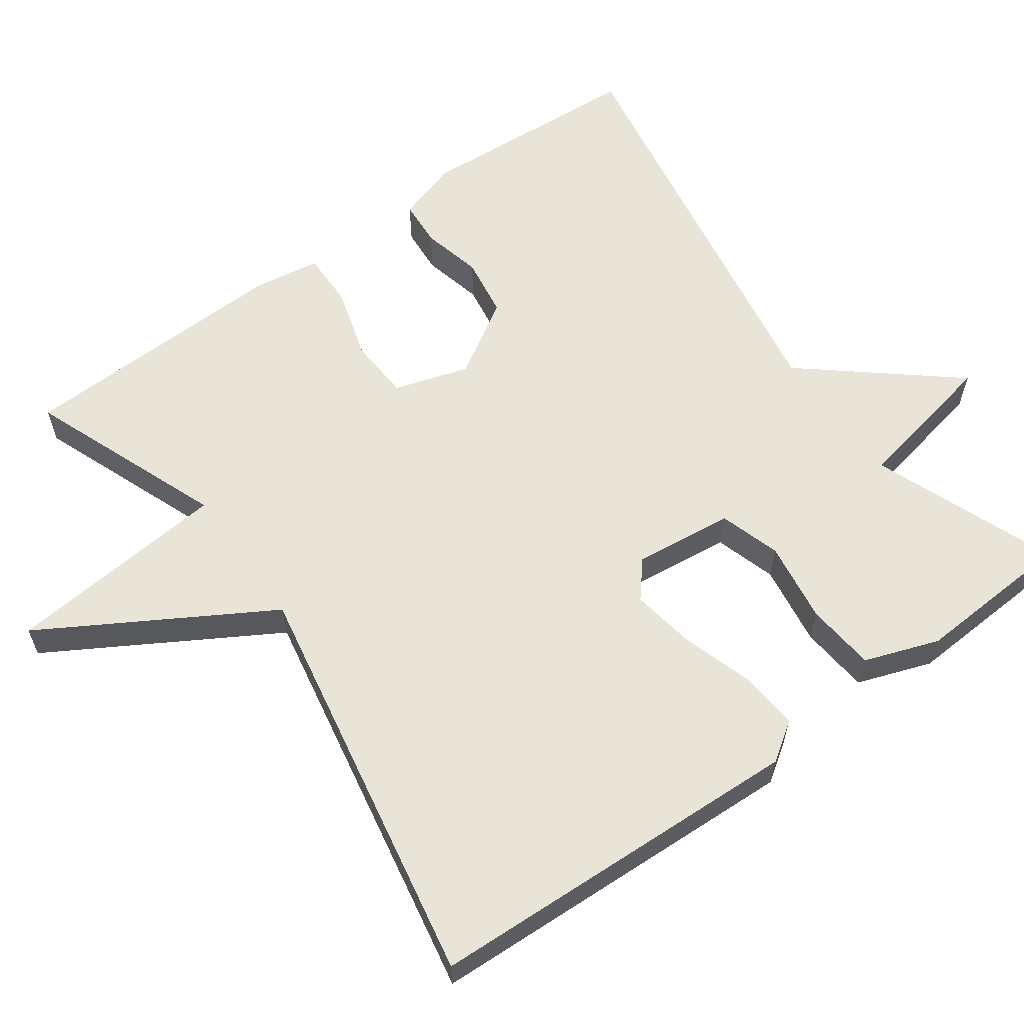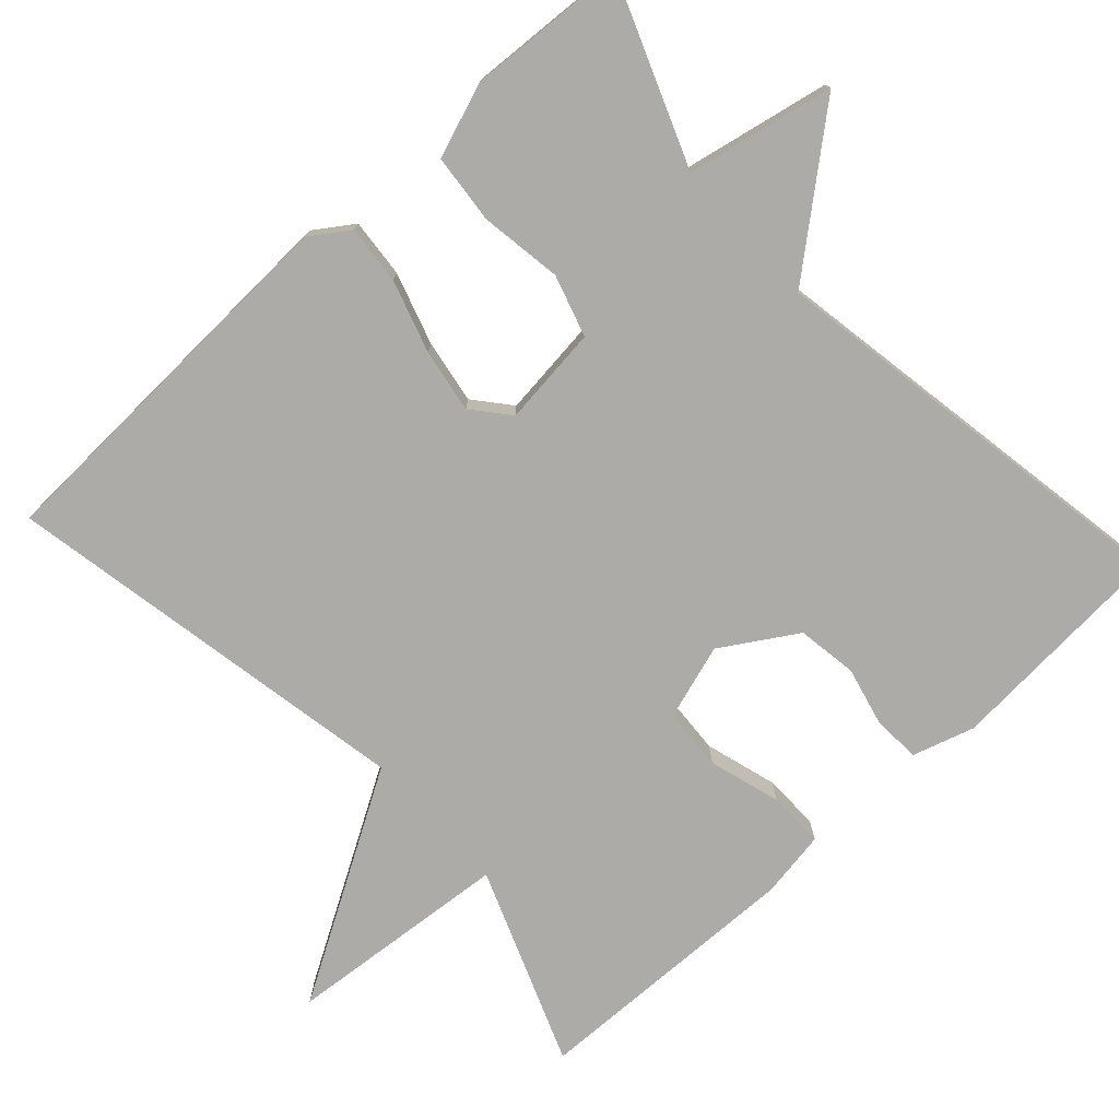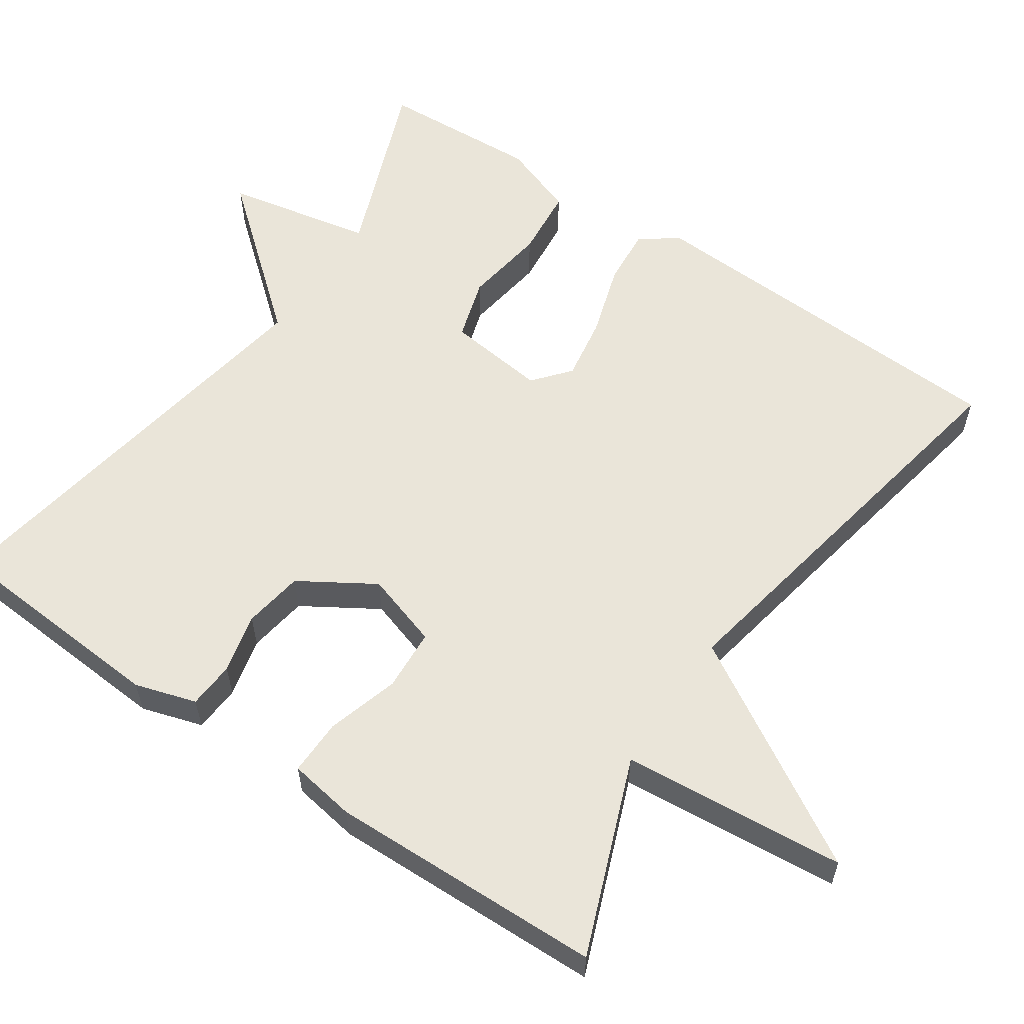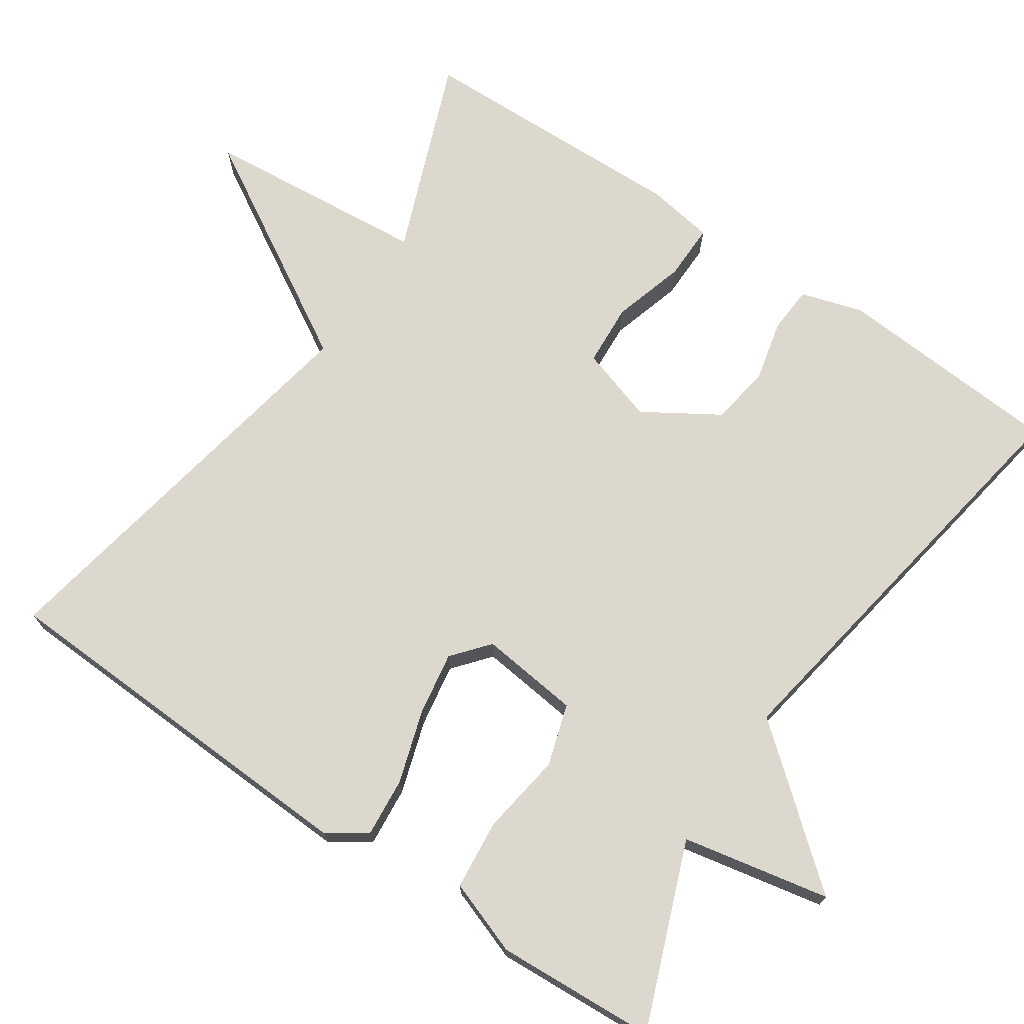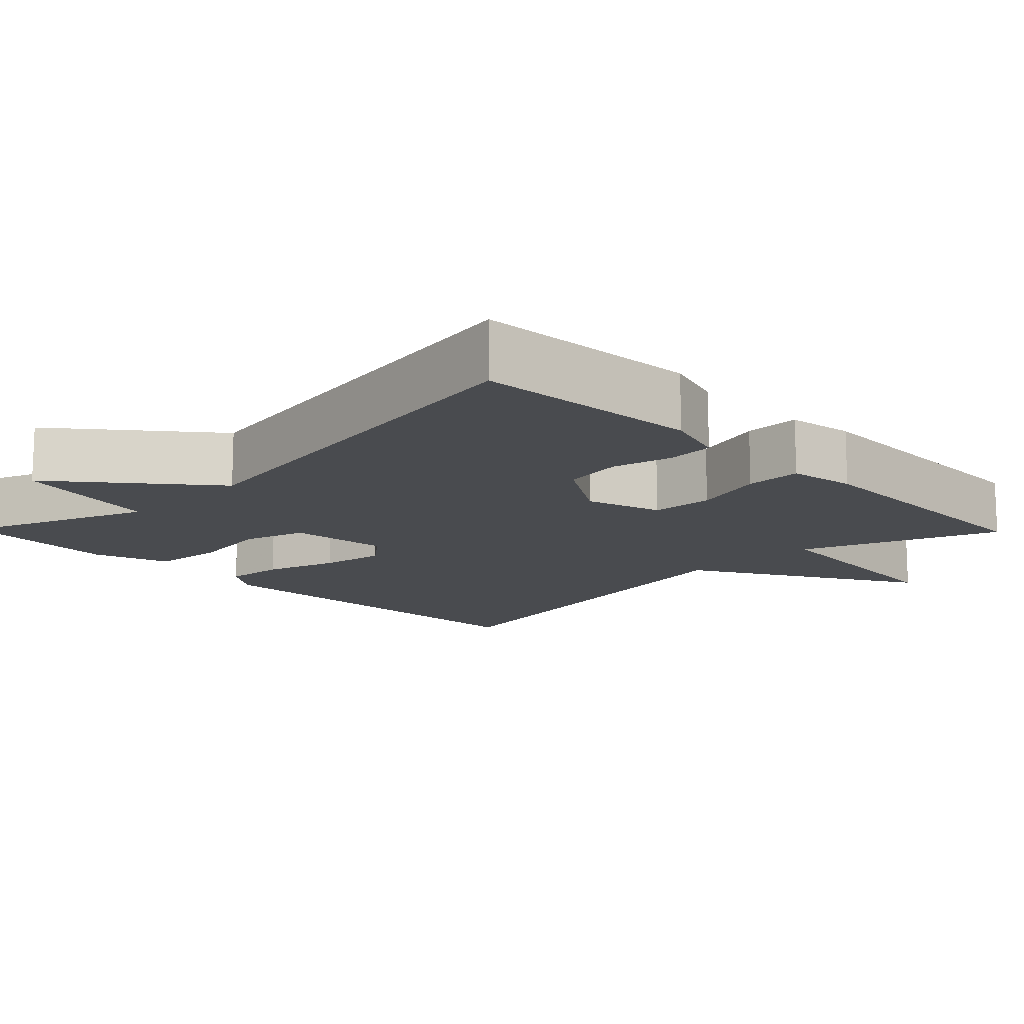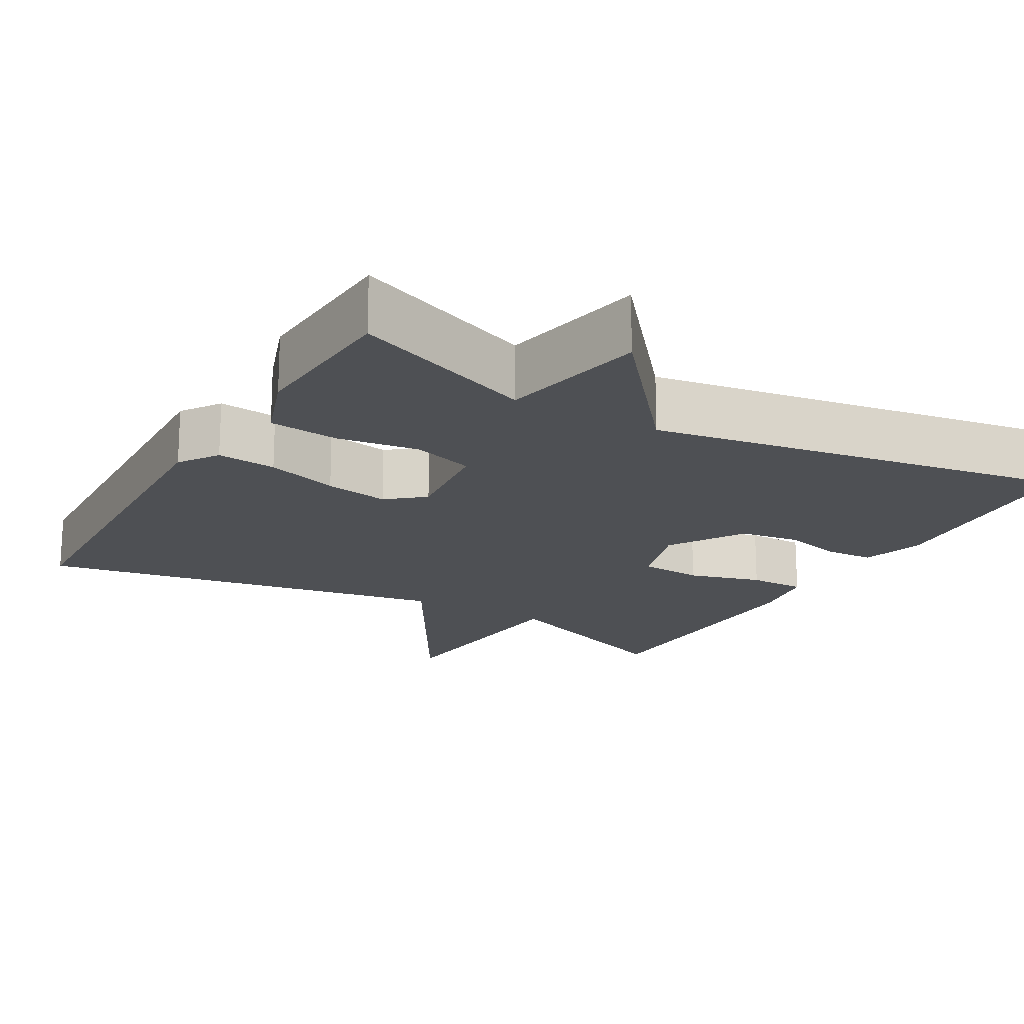
<metadata>
{"format":"obj","ext":"obj","renderer":"f3d","projection":"perspective","resolution":1024,"background":"white","views":[{"elev":60.7,"azim":-125.7,"up":"+Y"},{"elev":-76.2,"azim":-47.5,"up":"+Y"},{"elev":58.5,"azim":124.3,"up":"+Y"},{"elev":72.1,"azim":-55.9,"up":"+Y"},{"elev":-13.8,"azim":44.4,"up":"+Y"},{"elev":-18.5,"azim":-30.0,"up":"+Y"}]}
</metadata>
<code>
v 0.5 0.07 0.5
v 0.52 0.07 0.201
v 0.495 0.07 0.12
v 0.433 0.07 0.116
v 0.354 0.07 0.135
v 0.275 0.07 0.123
v 0.214 0.07 0.025
v 0.245 0.07 -0.074
v 0.327 0.07 -0.079
v 0.422 0.07 -0.051
v 0.496 0.07 -0.05
v 0.51 0.07 -0.138
v 0.5 0.07 -0.5
v 0.242 0.07 -0.4
v 0.215 0.07 -0.695
v 0.042 0.07 -0.4
v -0.5 0.07 -0.5
v -0.521 0.07 0.003
v -0.486 0.07 0.054
v -0.408 0.07 0.047
v -0.313 0.07 0.017
v -0.229 0.07 0.003
v -0.181 0.07 0.043
v -0.196 0.07 0.174
v -0.277 0.07 0.199
v -0.385 0.07 0.183
v -0.477 0.07 0.192
v -0.512 0.07 0.29
v -0.5 0.07 0.5
v -0.258 0.07 0.406
v -0.219 0.07 0.6
v -0.058 0.07 0.406
v 0.5 0 0.5
v 0.52 0 0.201
v 0.495 0 0.12
v 0.433 0 0.116
v 0.354 0 0.135
v 0.275 0 0.123
v 0.214 0 0.025
v 0.245 0 -0.074
v 0.327 0 -0.079
v 0.422 0 -0.051
v 0.496 0 -0.05
v 0.51 0 -0.138
v 0.5 0 -0.5
v 0.242 0 -0.4
v 0.215 0 -0.695
v 0.042 0 -0.4
v -0.5 0 -0.5
v -0.521 0 0.003
v -0.486 0 0.054
v -0.408 0 0.047
v -0.313 0 0.017
v -0.229 0 0.003
v -0.181 0 0.043
v -0.196 0 0.174
v -0.277 0 0.199
v -0.385 0 0.183
v -0.477 0 0.192
v -0.512 0 0.29
v -0.5 0 0.5
v -0.258 0 0.406
v -0.219 0 0.6
v -0.058 0 0.406
f 30 31 32
f 28 29 30
f 27 28 30
f 26 27 30
f 25 26 30
f 24 25 30 32
f 32 1 2
f 24 32 2
f 23 24 2
f 19 20 21
f 18 19 21
f 17 18 21
f 16 17 21
f 16 21 22
f 14 15 16
f 14 16 22 23
f 12 13 14
f 11 12 14
f 10 11 14
f 9 10 14
f 8 9 14
f 7 8 14 23
f 2 3 4 5
f 2 5 6
f 23 2 6
f 6 7 23
f 64 63 62
f 62 61 60
f 62 60 59
f 62 59 58
f 62 58 57
f 64 62 57 56
f 34 33 64
f 34 64 56
f 34 56 55
f 53 52 51
f 53 51 50
f 53 50 49
f 53 49 48
f 54 53 48
f 48 47 46
f 55 54 48 46
f 46 45 44
f 46 44 43
f 46 43 42
f 46 42 41
f 46 41 40
f 55 46 40 39
f 37 36 35 34
f 38 37 34
f 38 34 55
f 55 39 38
f 1 33 34 2
f 2 34 35 3
f 3 35 36 4
f 4 36 37 5
f 5 37 38 6
f 6 38 39 7
f 7 39 40 8
f 8 40 41 9
f 9 41 42 10
f 10 42 43 11
f 11 43 44 12
f 12 44 45 13
f 13 45 46 14
f 14 46 47 15
f 15 47 48 16
f 16 48 49 17
f 17 49 50 18
f 18 50 51 19
f 19 51 52 20
f 20 52 53 21
f 21 53 54 22
f 22 54 55 23
f 23 55 56 24
f 24 56 57 25
f 25 57 58 26
f 26 58 59 27
f 27 59 60 28
f 28 60 61 29
f 29 61 62 30
f 30 62 63 31
f 31 63 64 32
f 32 64 33 1

</code>
